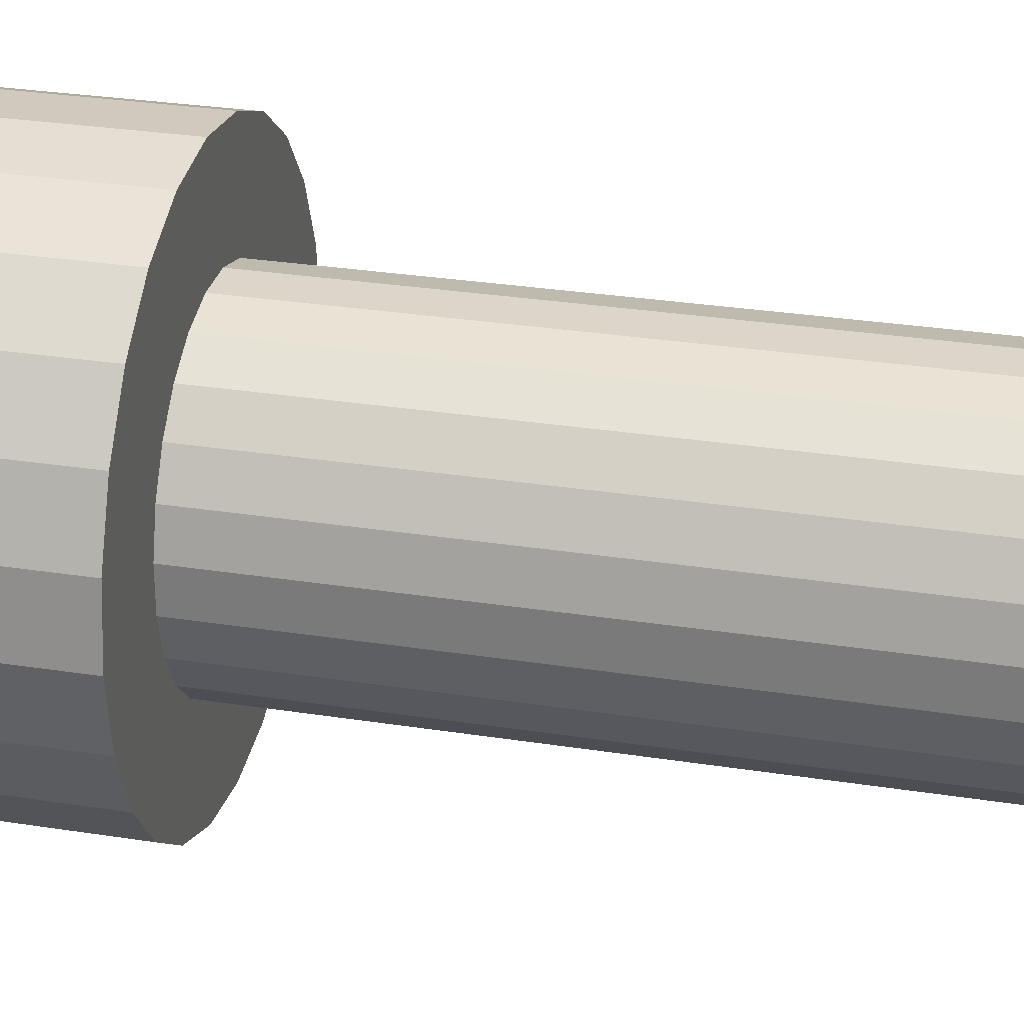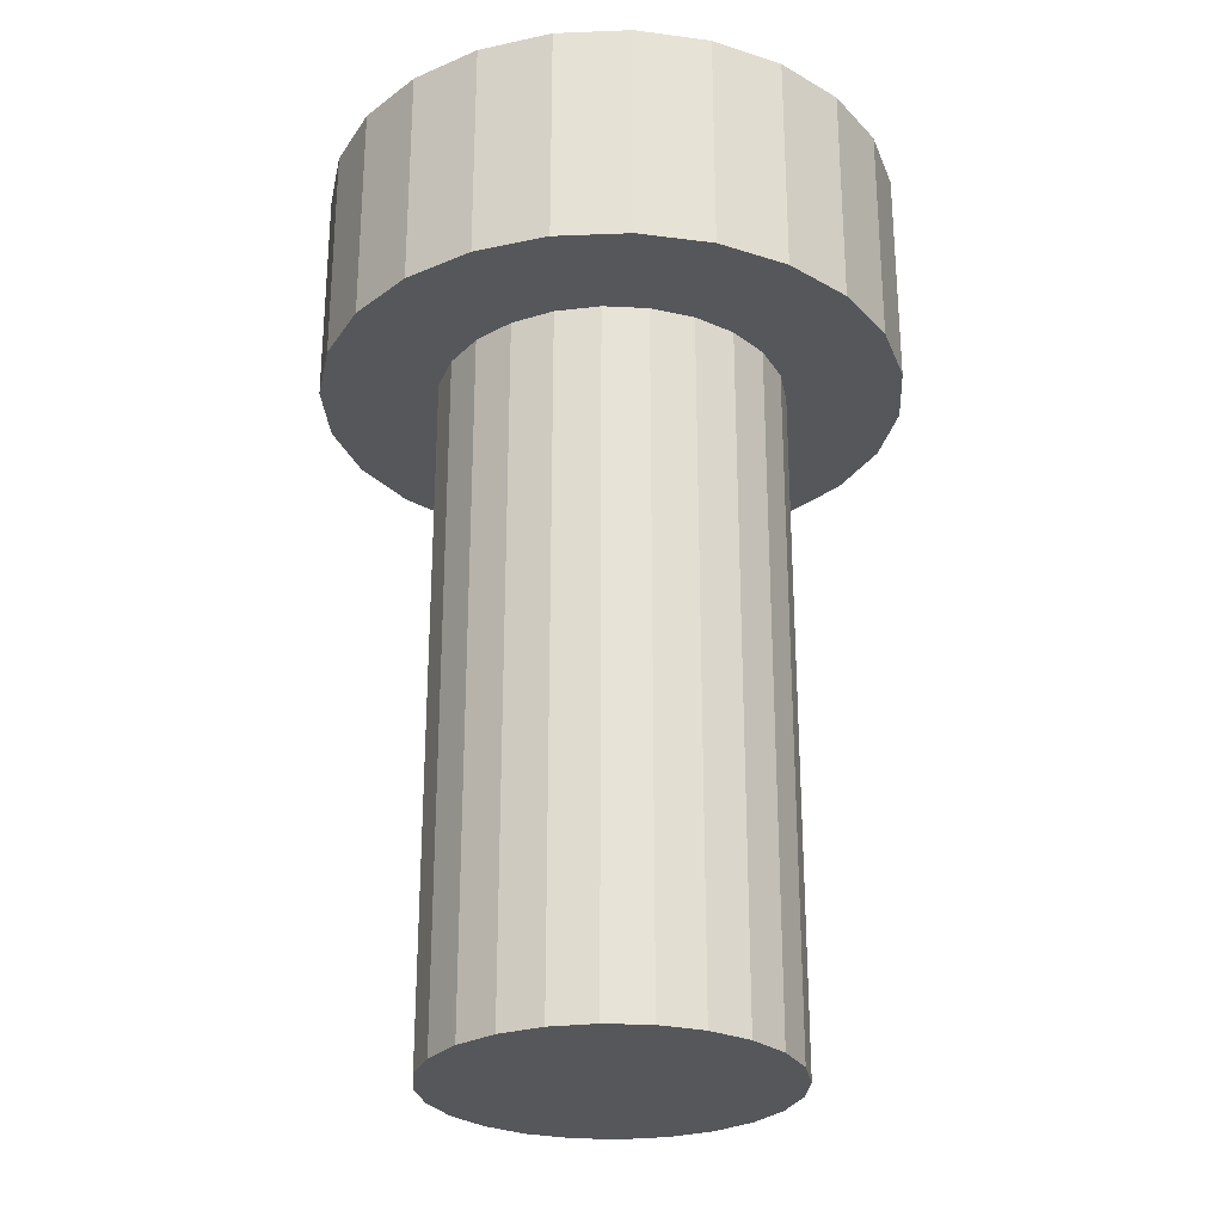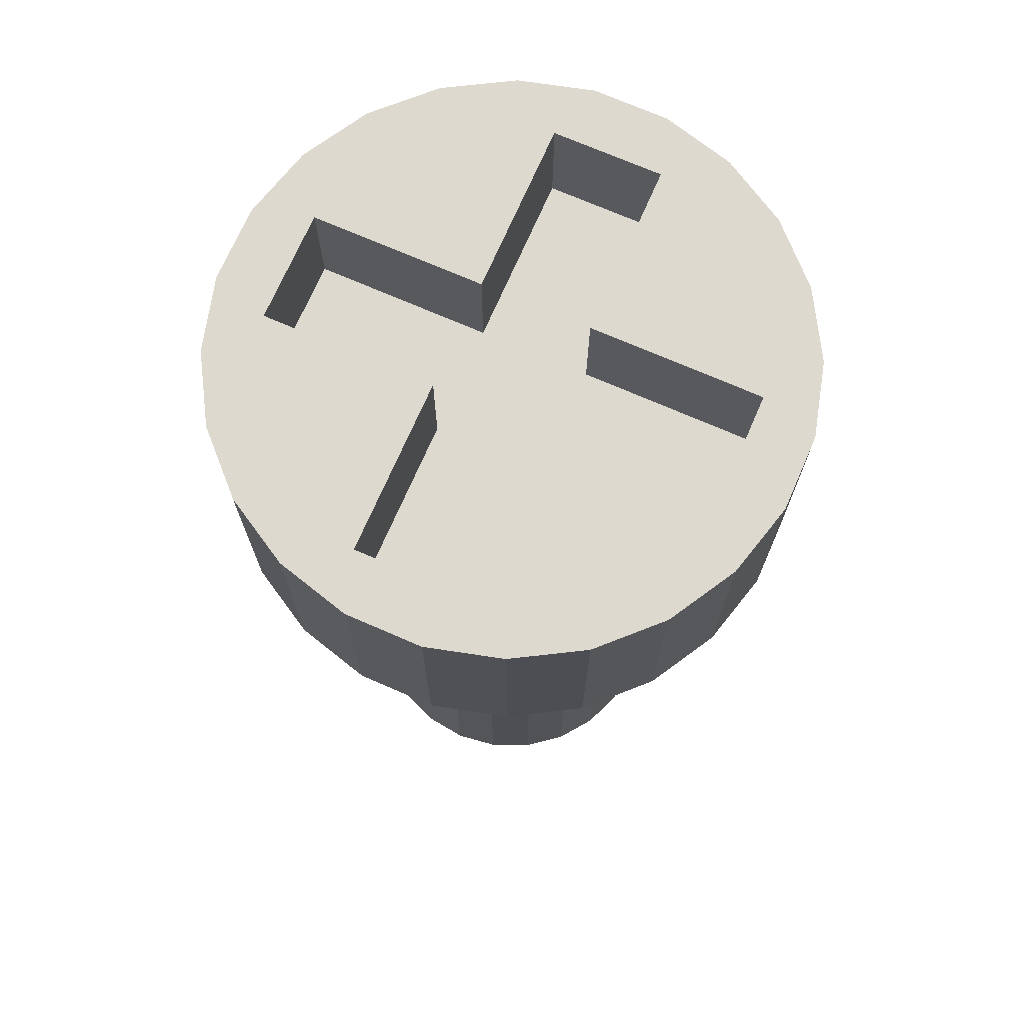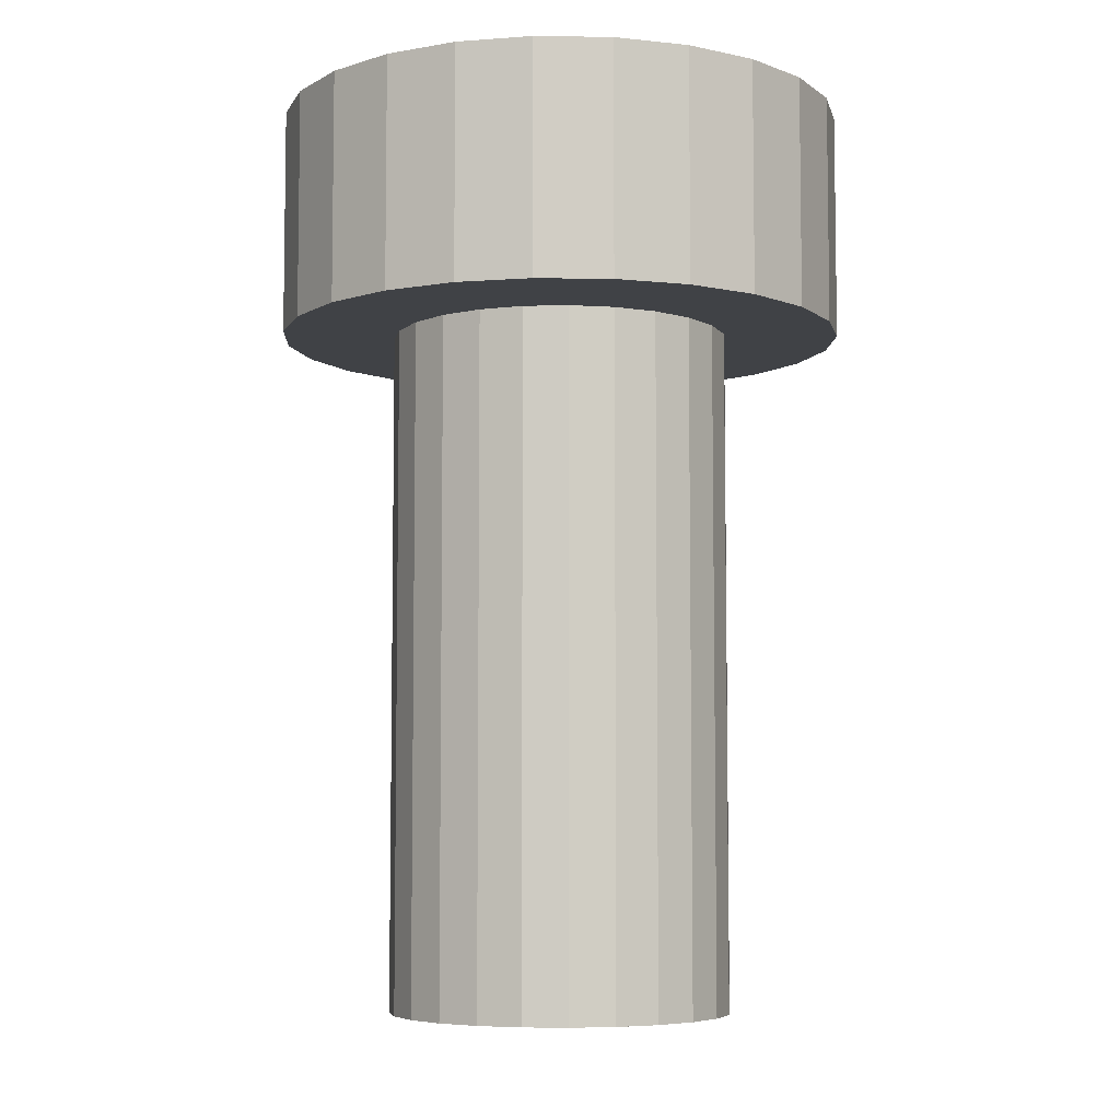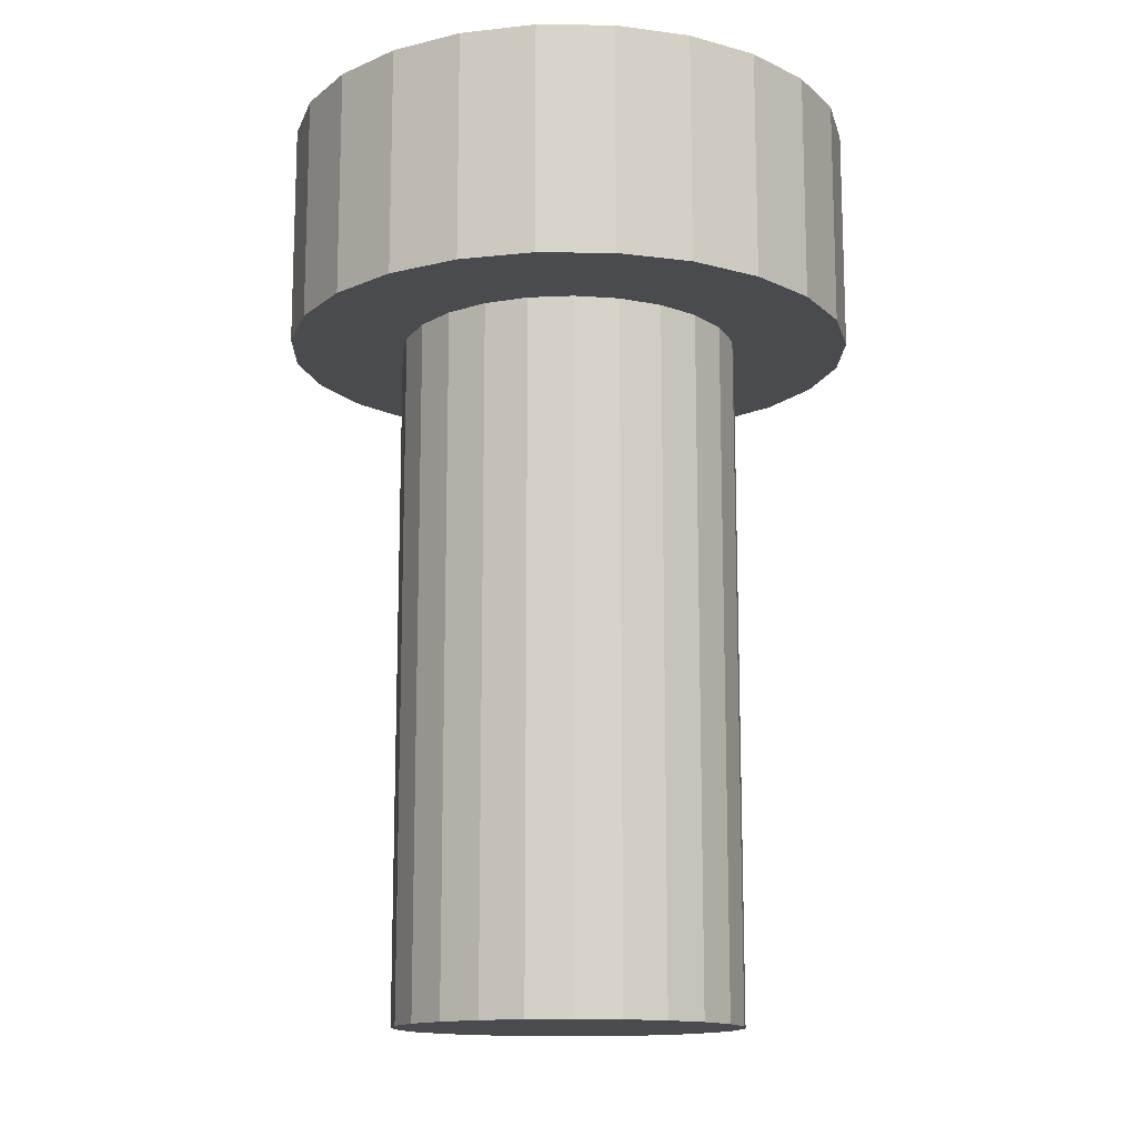
<metadata>
{"format":"obj","ext":"obj","renderer":"f3d","projection":"perspective","resolution":1024,"background":"white","views":[{"elev":31.6,"azim":-77.7,"up":"+Z"},{"elev":-27.2,"azim":-32.5,"up":"+Y"},{"elev":71.8,"azim":17.6,"up":"+Y"},{"elev":-6.2,"azim":-53.5,"up":"+Y"},{"elev":-13.9,"azim":37.7,"up":"+Y"}]}
</metadata>
<code>
v -55.1 167.9 -197.1
v -55.1 167.9 -197.1
v -55.1 167.9 -197.1
v -55.1 173.9 -197.1
v -55.1 173.9 -197.1
v -55.1 173.9 -197.1
v -54.31 175.9 -199.3
v -54.31 175.9 -199.3
v -54.31 175.9 -199.3
v -54.31 173.9 -199.3
v -54.31 173.9 -199.3
v -54.31 173.9 -199.3
v -54.82 167.9 -197.8
v -54.82 167.9 -197.8
v -54.82 167.9 -197.8
v -54.82 173.9 -197.8
v -54.82 173.9 -197.8
v -54.82 173.9 -197.8
v -55.62 175.9 -196.7
v -55.62 175.9 -196.7
v -55.62 175.9 -196.7
v -55.62 174.9 -196.7
v -55.62 174.9 -196.7
v -55.62 174.9 -196.7
v -53.36 167.9 -195.4
v -53.36 167.9 -195.4
v -53.36 167.9 -195.4
v -53.36 173.9 -195.4
v -53.36 173.9 -195.4
v -53.36 173.9 -195.4
v -53.46 167.9 -198.4
v -53.46 167.9 -198.4
v -53.46 167.9 -198.4
v -53.46 173.9 -198.4
v -53.46 173.9 -198.4
v -53.46 173.9 -198.4
v -55.42 175.9 -198.6
v -55.42 175.9 -198.6
v -55.42 175.9 -198.6
v -55.42 173.9 -198.6
v -55.42 173.9 -198.6
v -55.42 173.9 -198.6
v -52.24 167.9 -197.5
v -52.24 167.9 -197.5
v -52.24 167.9 -197.5
v -52.24 173.9 -197.5
v -52.24 173.9 -197.5
v -52.24 173.9 -197.5
v -53.33 175.9 -194.9
v -53.33 175.9 -194.9
v -53.33 175.9 -194.9
v -53.33 174.9 -194.9
v -53.33 174.9 -194.9
v -53.33 174.9 -194.9
v -52.2 167.9 -196.4
v -52.2 167.9 -196.4
v -52.2 167.9 -196.4
v -52.2 173.9 -196.4
v -52.2 173.9 -196.4
v -52.2 173.9 -196.4
v -54.8 175.9 -194.7
v -54.8 175.9 -194.7
v -54.8 175.9 -194.7
v -54.8 173.9 -194.7
v -54.8 173.9 -194.7
v -54.8 173.9 -194.7
v -52.45 167.9 -197.9
v -52.45 167.9 -197.9
v -52.45 167.9 -197.9
v -52.45 173.9 -197.9
v -52.45 173.9 -197.9
v -52.45 173.9 -197.9
v -53.02 175.9 -199.4
v -53.02 175.9 -199.4
v -53.02 175.9 -199.4
v -53.02 173.9 -199.4
v -53.02 173.9 -199.4
v -53.02 173.9 -199.4
v -51.88 175.9 -198.7
v -51.88 175.9 -198.7
v -51.88 175.9 -198.7
v -51.88 173.9 -198.7
v -51.88 173.9 -198.7
v -51.88 173.9 -198.7
v -52.98 167.9 -195.6
v -52.98 167.9 -195.6
v -52.98 167.9 -195.6
v -52.98 173.9 -195.6
v -52.98 173.9 -195.6
v -52.98 173.9 -195.6
v -54.13 175.9 -196.5
v -54.13 175.9 -196.5
v -54.13 175.9 -196.5
v -54.13 174.9 -196.5
v -54.13 174.9 -196.5
v -54.13 174.9 -196.5
v -55.52 175.9 -197.6
v -55.52 175.9 -197.6
v -55.52 175.9 -197.6
v -55.52 174.9 -197.6
v -55.52 174.9 -197.6
v -55.52 174.9 -197.6
v -56.1 175.9 -196.9
v -56.1 175.9 -196.9
v -56.1 175.9 -196.9
v -56.1 173.9 -196.9
v -56.1 173.9 -196.9
v -56.1 173.9 -196.9
v -54.22 167.9 -198.3
v -54.22 167.9 -198.3
v -54.22 167.9 -198.3
v -54.22 173.9 -198.3
v -54.22 173.9 -198.3
v -54.22 173.9 -198.3
v -53.08 175.9 -197.3
v -53.08 175.9 -197.3
v -53.08 175.9 -197.3
v -53.08 174.9 -197.3
v -53.08 174.9 -197.3
v -53.08 174.9 -197.3
v -51.41 175.9 -195.7
v -51.41 175.9 -195.7
v -51.41 175.9 -195.7
v -51.41 173.9 -195.7
v -51.41 173.9 -195.7
v -51.41 173.9 -195.7
v -55.32 175.9 -195.1
v -55.32 175.9 -195.1
v -55.32 175.9 -195.1
v -55.32 173.9 -195.1
v -55.32 173.9 -195.1
v -55.32 173.9 -195.1
v -52.92 175.9 -198.8
v -52.92 175.9 -198.8
v -52.92 175.9 -198.8
v -52.92 174.9 -198.8
v -52.92 174.9 -198.8
v -52.92 174.9 -198.8
v -52.41 175.9 -199.1
v -52.41 175.9 -199.1
v -52.41 175.9 -199.1
v -52.41 173.9 -199.1
v -52.41 173.9 -199.1
v -52.41 173.9 -199.1
v -55.01 167.9 -197.4
v -55.01 167.9 -197.4
v -55.01 167.9 -197.4
v -55.01 173.9 -197.4
v -55.01 173.9 -197.4
v -55.01 173.9 -197.4
v -54.03 175.9 -197.4
v -54.03 175.9 -197.4
v -54.03 175.9 -197.4
v -54.03 174.9 -197.4
v -54.03 174.9 -197.4
v -54.03 174.9 -197.4
v -54.97 167.9 -196.3
v -54.97 167.9 -196.3
v -54.97 167.9 -196.3
v -54.97 173.9 -196.3
v -54.97 173.9 -196.3
v -54.97 173.9 -196.3
v -51.79 175.9 -195.2
v -51.79 175.9 -195.2
v -51.79 175.9 -195.2
v -51.79 173.9 -195.2
v -51.79 173.9 -195.2
v -51.79 173.9 -195.2
v -53.87 175.9 -198.9
v -53.87 175.9 -198.9
v -53.87 175.9 -198.9
v -53.87 174.9 -198.9
v -53.87 174.9 -198.9
v -53.87 174.9 -198.9
v -53.75 167.9 -195.4
v -53.75 167.9 -195.4
v -53.75 167.9 -195.4
v -53.75 173.9 -195.4
v -53.75 173.9 -195.4
v -53.75 173.9 -195.4
v -53.85 167.9 -198.4
v -53.85 167.9 -198.4
v -53.85 167.9 -198.4
v -53.85 173.9 -198.4
v -53.85 173.9 -198.4
v -53.85 173.9 -198.4
v -51.59 175.9 -197.2
v -51.59 175.9 -197.2
v -51.59 175.9 -197.2
v -51.59 174.9 -197.2
v -51.59 174.9 -197.2
v -51.59 174.9 -197.2
v -52.38 167.9 -196
v -52.38 167.9 -196
v -52.38 167.9 -196
v -52.38 173.9 -196
v -52.38 173.9 -196
v -52.38 173.9 -196
v -53.18 175.9 -196.4
v -53.18 175.9 -196.4
v -53.18 175.9 -196.4
v -53.18 174.9 -196.4
v -53.18 174.9 -196.4
v -53.18 174.9 -196.4
v -52.89 175.9 -194.5
v -52.89 175.9 -194.5
v -52.89 175.9 -194.5
v -52.89 173.9 -194.5
v -52.89 173.9 -194.5
v -52.89 173.9 -194.5
v -52.11 167.9 -196.8
v -52.11 167.9 -196.8
v -52.11 167.9 -196.8
v -52.11 173.9 -196.8
v -52.11 173.9 -196.8
v -52.11 173.9 -196.8
v -53.54 175.9 -194.4
v -53.54 175.9 -194.4
v -53.54 175.9 -194.4
v -53.54 173.9 -194.4
v -53.54 173.9 -194.4
v -53.54 173.9 -194.4
v -51.21 175.9 -197.6
v -51.21 175.9 -197.6
v -51.21 175.9 -197.6
v -51.21 173.9 -197.6
v -51.21 173.9 -197.6
v -51.21 173.9 -197.6
v -54.91 175.9 -199.1
v -54.91 175.9 -199.1
v -54.91 175.9 -199.1
v -54.91 173.9 -199.1
v -54.91 173.9 -199.1
v -54.91 173.9 -199.1
v -54.48 167.9 -195.7
v -54.48 167.9 -195.7
v -54.48 167.9 -195.7
v -54.48 173.9 -195.7
v -54.48 173.9 -195.7
v -54.48 173.9 -195.7
v -54.29 175.9 -195
v -54.29 175.9 -195
v -54.29 175.9 -195
v -54.29 174.9 -195
v -54.29 174.9 -195
v -54.29 174.9 -195
v -52.12 167.9 -197.2
v -52.12 167.9 -197.2
v -52.12 167.9 -197.2
v -52.12 173.9 -197.2
v -52.12 173.9 -197.2
v -52.12 173.9 -197.2
v -55.8 175.9 -198.1
v -55.8 175.9 -198.1
v -55.8 175.9 -198.1
v -55.8 173.9 -198.1
v -55.8 173.9 -198.1
v -55.8 173.9 -198.1
v -51.17 175.9 -196.3
v -51.17 175.9 -196.3
v -51.17 175.9 -196.3
v -51.17 173.9 -196.3
v -51.17 173.9 -196.3
v -51.17 173.9 -196.3
v -54.13 167.9 -195.5
v -54.13 167.9 -195.5
v -54.13 167.9 -195.5
v -54.13 173.9 -195.5
v -54.13 173.9 -195.5
v -54.13 173.9 -195.5
v -54.56 167.9 -198.1
v -54.56 167.9 -198.1
v -54.56 167.9 -198.1
v -54.56 173.9 -198.1
v -54.56 173.9 -198.1
v -54.56 173.9 -198.1
v -51.47 175.9 -198.2
v -51.47 175.9 -198.2
v -51.47 175.9 -198.2
v -51.47 173.9 -198.2
v -51.47 173.9 -198.2
v -51.47 173.9 -198.2
v -51.69 175.9 -196.2
v -51.69 175.9 -196.2
v -51.69 175.9 -196.2
v -51.69 174.9 -196.2
v -51.69 174.9 -196.2
v -51.69 174.9 -196.2
v -51.11 175.9 -197
v -51.11 175.9 -197
v -51.11 175.9 -197
v -51.11 173.9 -197
v -51.11 173.9 -197
v -51.11 173.9 -197
v -55.74 175.9 -195.6
v -55.74 175.9 -195.6
v -55.74 175.9 -195.6
v -55.74 173.9 -195.6
v -55.74 173.9 -195.6
v -55.74 173.9 -195.6
v -52.65 167.9 -195.8
v -52.65 167.9 -195.8
v -52.65 167.9 -195.8
v -52.65 173.9 -195.8
v -52.65 173.9 -195.8
v -52.65 173.9 -195.8
v -56.04 175.9 -197.5
v -56.04 175.9 -197.5
v -56.04 175.9 -197.5
v -56.04 173.9 -197.5
v -56.04 173.9 -197.5
v -56.04 173.9 -197.5
v -54.19 175.9 -194.5
v -54.19 175.9 -194.5
v -54.19 175.9 -194.5
v -54.19 173.9 -194.5
v -54.19 173.9 -194.5
v -54.19 173.9 -194.5
v -53.08 167.9 -198.3
v -53.08 167.9 -198.3
v -53.08 167.9 -198.3
v -53.08 173.9 -198.3
v -53.08 173.9 -198.3
v -53.08 173.9 -198.3
v -55.08 167.9 -196.7
v -55.08 167.9 -196.7
v -55.08 167.9 -196.7
v -55.08 173.9 -196.7
v -55.08 173.9 -196.7
v -55.08 173.9 -196.7
v -52.73 167.9 -198.1
v -52.73 167.9 -198.1
v -52.73 167.9 -198.1
v -52.73 173.9 -198.1
v -52.73 173.9 -198.1
v -52.73 173.9 -198.1
v -52.3 175.9 -194.8
v -52.3 175.9 -194.8
v -52.3 175.9 -194.8
v -52.3 173.9 -194.8
v -52.3 173.9 -194.8
v -52.3 173.9 -194.8
v -56 175.9 -196.2
v -56 175.9 -196.2
v -56 175.9 -196.2
v -56 173.9 -196.2
v -56 173.9 -196.2
v -56 173.9 -196.2
v -53.67 175.9 -199.4
v -53.67 175.9 -199.4
v -53.67 175.9 -199.4
v -53.67 173.9 -199.4
v -53.67 173.9 -199.4
v -53.67 173.9 -199.4
v -54.76 167.9 -196
v -54.76 167.9 -196
v -54.76 167.9 -196
v -54.76 173.9 -196
v -54.76 173.9 -196
v -54.76 173.9 -196
f 27 273 67
f 194 304 301
f 56 198 195
f 213 58 55
f 247 214 211
f 44 251 248
f 69 48 45
f 331 71 68
f 320 335 332
f 31 324 321
f 181 35 32
f 111 186 183
f 271 113 110
f 15 275 272
f 146 17 14
f 2 148 145
f 327 6 3
f 159 328 325
f 355 161 158
f 236 359 356
f 315 243 61
f 243 315 49
f 49 315 219
f 49 219 207
f 49 207 199
f 199 207 285
f 285 207 338
f 285 338 163
f 285 163 121
f 285 121 189
f 189 121 278
f 278 121 224
f 224 121 260
f 224 260 289
f 189 135 117
f 135 189 141
f 141 189 80
f 80 189 278
f 343 307 103
f 307 343 254
f 254 343 296
f 254 296 37
f 37 296 21
f 37 21 98
f 37 98 151
f 37 151 231
f 231 151 9
f 9 151 170
f 9 170 351
f 351 170 135
f 351 135 75
f 75 135 141
f 127 21 296
f 21 127 91
f 91 127 61
f 91 61 243
f 266 238 235
f 175 268 265
f 25 180 177
f 85 29 26
f 302 90 87
f 277 82 79
f 81 144 140
f 139 78 74
f 73 352 349
f 350 10 7
f 8 234 230
f 229 40 38
f 39 256 253
f 255 311 309
f 308 107 104
f 105 346 344
f 345 299 295
f 297 132 129
f 128 64 62
f 63 317 313
f 314 222 218
f 217 210 206
f 205 341 337
f 339 168 165
f 164 126 123
f 122 263 259
f 261 294 291
f 290 228 225
f 223 281 279
f 312 348 106
f 348 312 258
f 348 258 298
f 298 258 42
f 298 42 131
f 131 42 233
f 131 233 4
f 4 233 150
f 150 233 16
f 16 233 11
f 16 11 276
f 276 11 112
f 112 11 354
f 112 354 185
f 185 354 36
f 36 354 77
f 36 77 322
f 322 77 336
f 336 77 143
f 336 143 70
f 70 143 46
f 46 143 83
f 46 83 252
f 252 83 215
f 131 329 66
f 329 131 4
f 66 329 160
f 66 160 360
f 66 360 316
f 316 360 240
f 316 240 270
f 316 270 220
f 220 270 179
f 220 179 30
f 220 30 208
f 208 30 89
f 208 89 306
f 208 306 340
f 340 306 196
f 340 196 60
f 340 60 166
f 166 60 215
f 166 215 83
f 166 83 282
f 166 282 125
f 125 282 227
f 125 227 262
f 262 227 292
f 94 202 120
f 92 23 20
f 241 96 93
f 51 245 242
f 200 53 50
f 284 204 201
f 187 286 283
f 116 191 188
f 134 118 115
f 171 136 133
f 153 172 169
f 97 155 152
f 19 102 99
f 193 303 212
f 303 86 27
f 27 176 237
f 176 267 237
f 237 357 27
f 357 157 27
f 157 326 13
f 326 1 13
f 1 147 13
f 13 273 157
f 273 109 33
f 109 182 33
f 33 319 333
f 333 67 33
f 67 43 212
f 33 67 273
f 43 249 212
f 212 57 193
f 303 27 212
f 157 273 27
f 27 67 212
f 194 197 304
f 56 59 198
f 213 216 58
f 247 250 214
f 44 47 251
f 69 72 48
f 331 334 71
f 320 323 335
f 31 34 324
f 181 184 35
f 111 114 186
f 271 274 113
f 15 18 275
f 146 149 17
f 2 5 148
f 327 330 6
f 159 162 328
f 355 358 161
f 236 239 359
f 266 269 238
f 175 178 268
f 25 28 180
f 85 88 29
f 302 305 90
f 277 280 82
f 81 84 144
f 139 142 78
f 73 76 352
f 350 353 10
f 8 12 234
f 229 232 40
f 39 41 256
f 255 257 311
f 308 310 107
f 105 108 346
f 345 347 299
f 297 300 132
f 128 130 64
f 63 65 317
f 314 318 222
f 217 221 210
f 205 209 341
f 339 342 168
f 164 167 126
f 122 124 263
f 261 264 294
f 290 293 228
f 223 226 281
f 101 24 94
f 94 246 52
f 202 288 120
f 288 192 120
f 94 52 202
f 154 101 94
f 138 173 154
f 120 138 154
f 154 94 120
f 92 95 23
f 241 244 96
f 51 54 245
f 200 203 53
f 284 287 204
f 187 190 286
f 116 119 191
f 134 137 118
f 171 174 136
f 153 156 172
f 97 100 155
f 19 22 102

</code>
